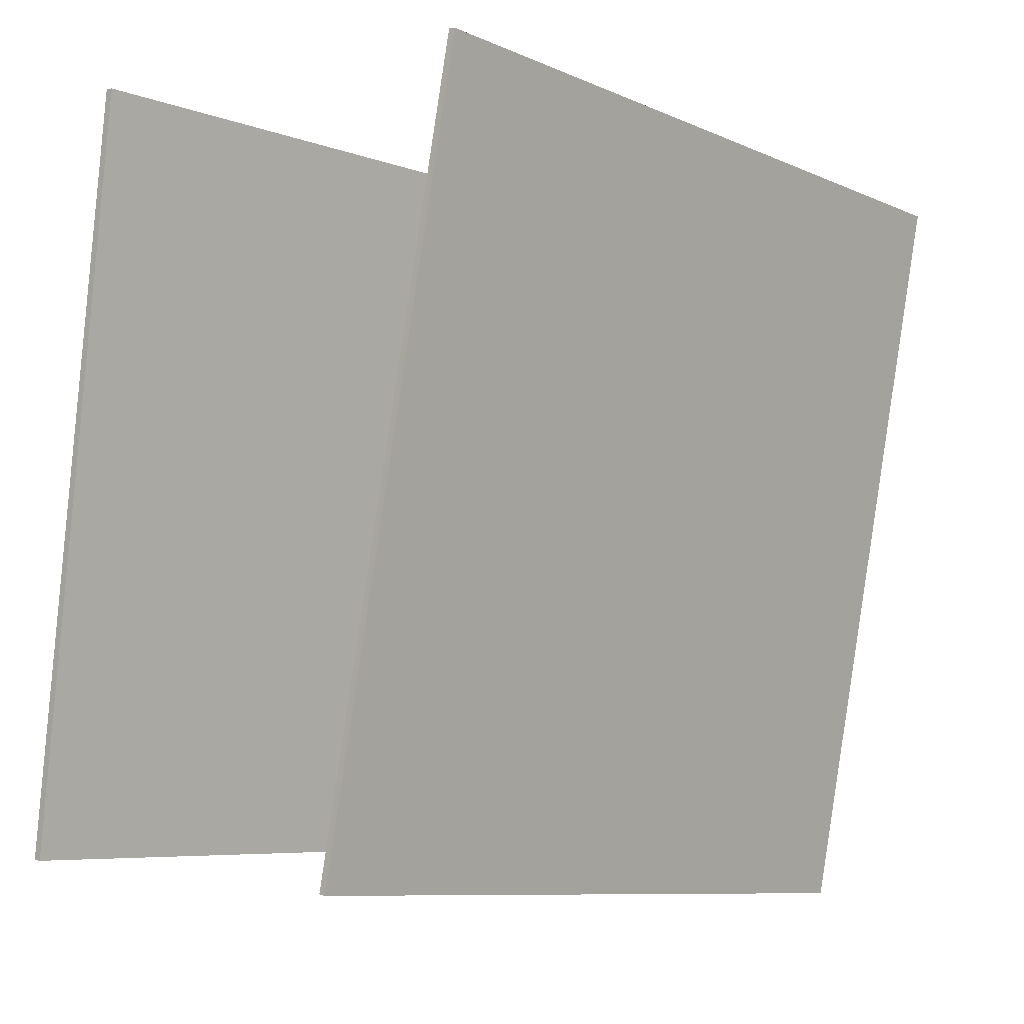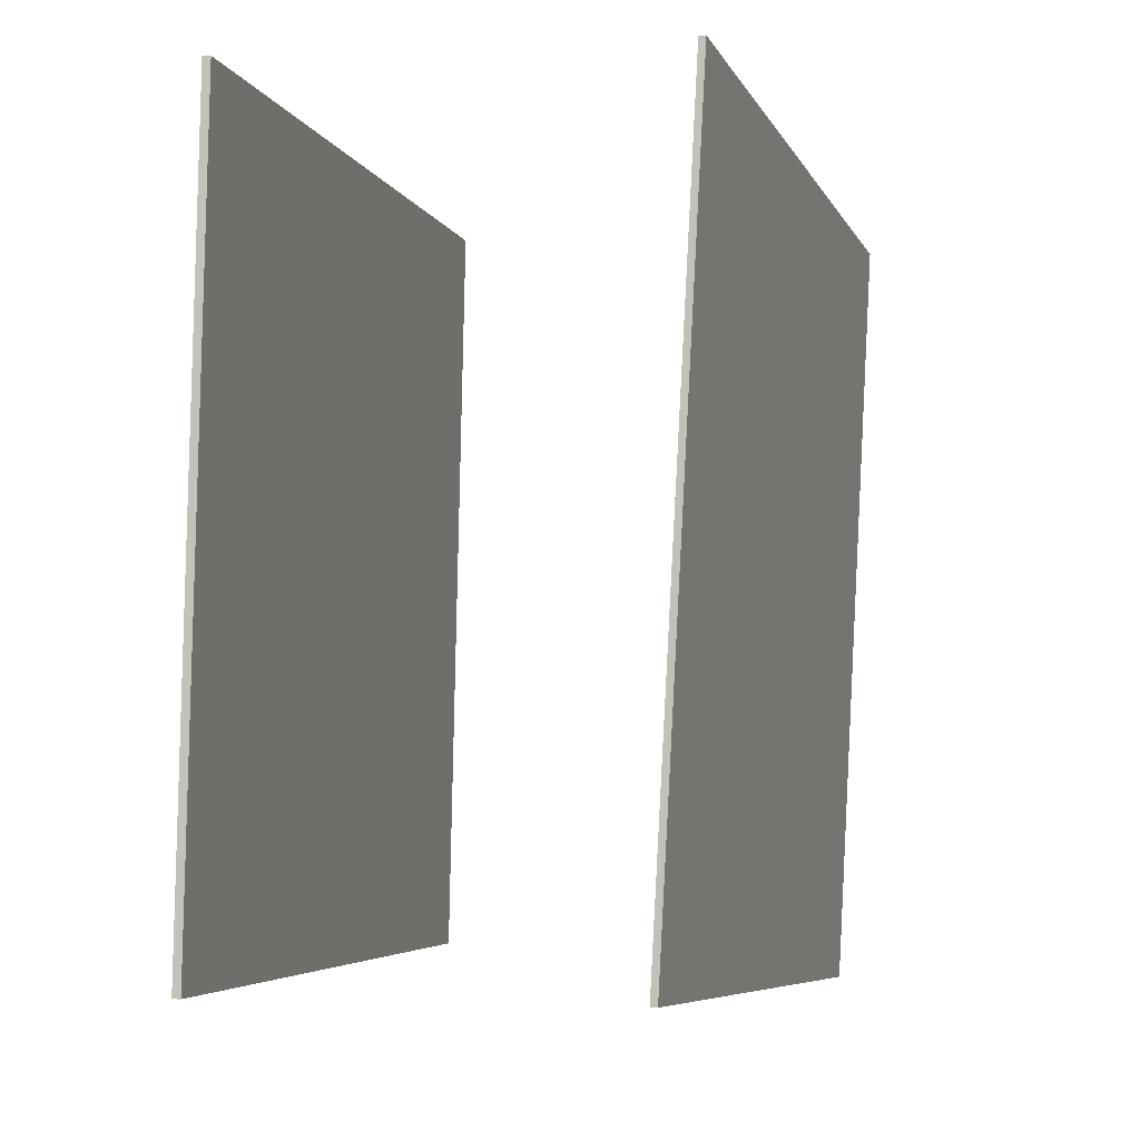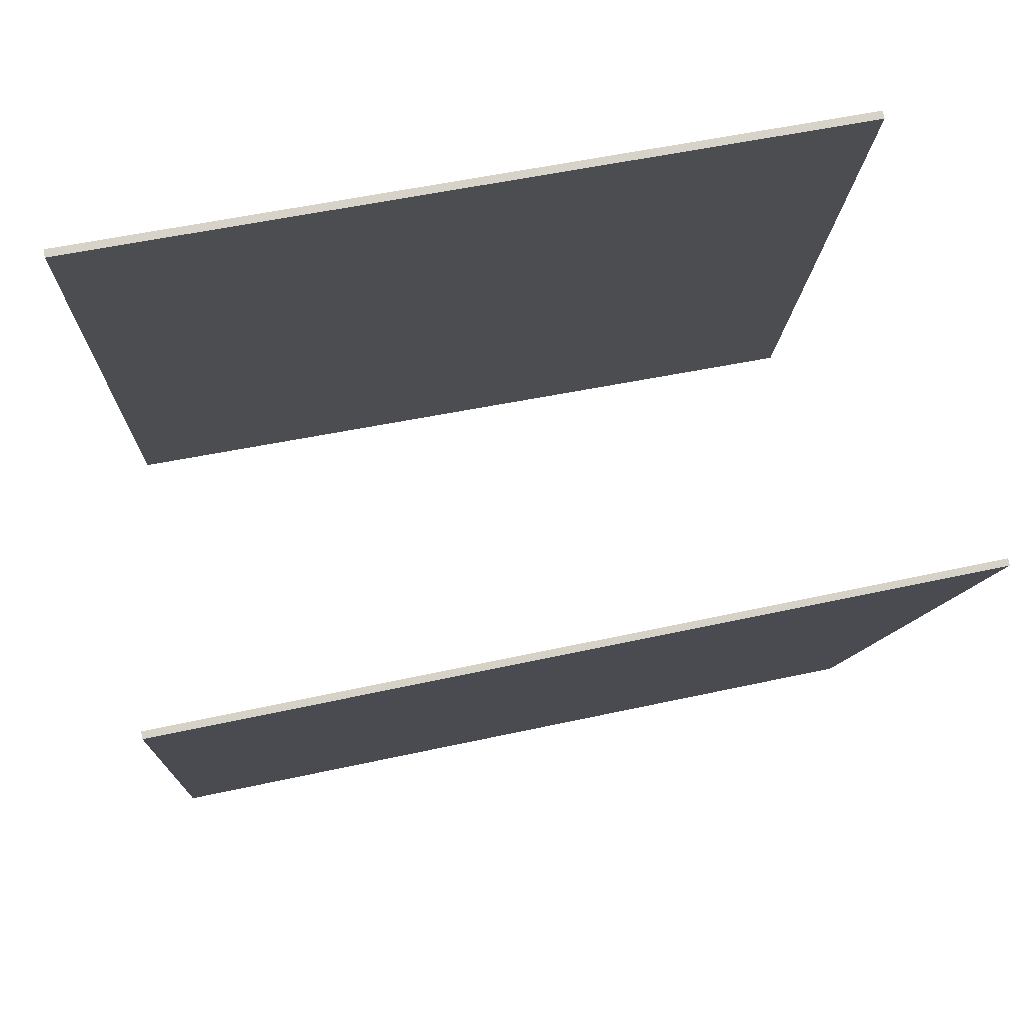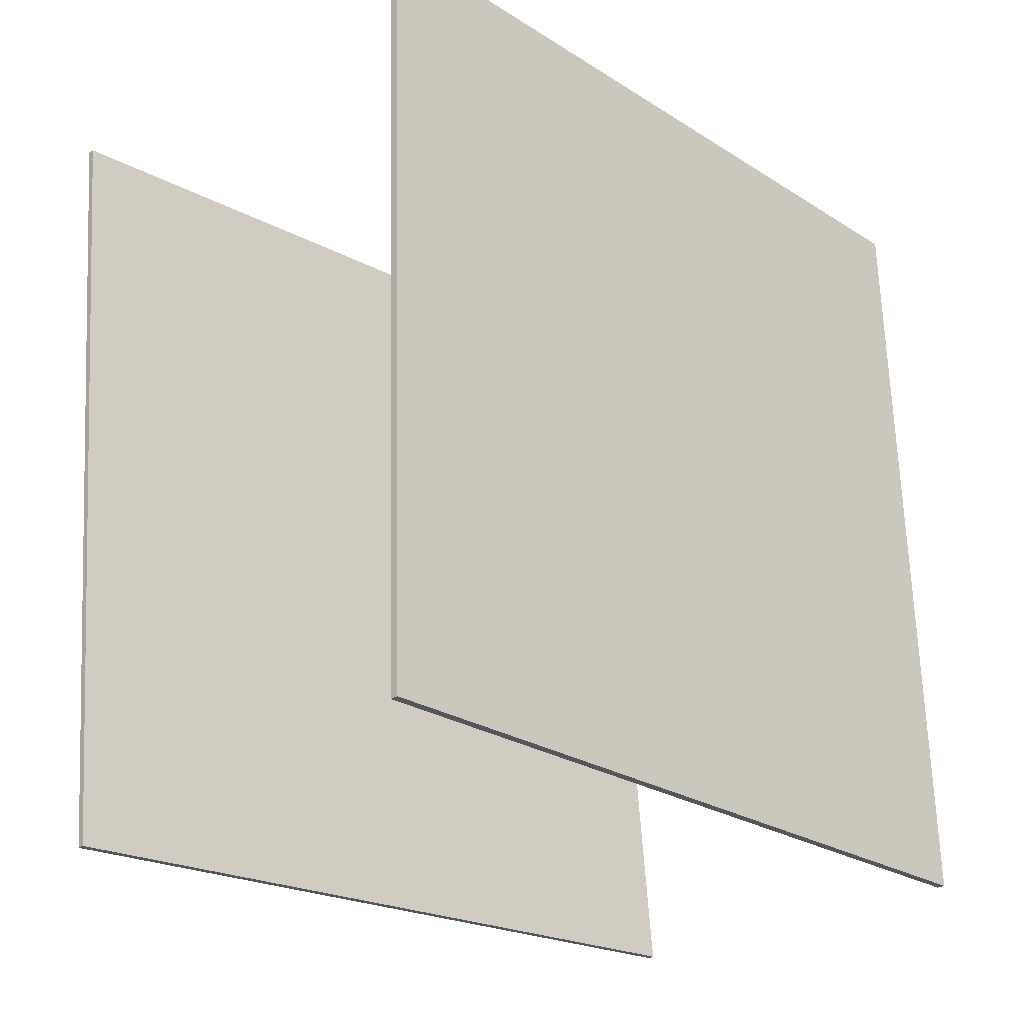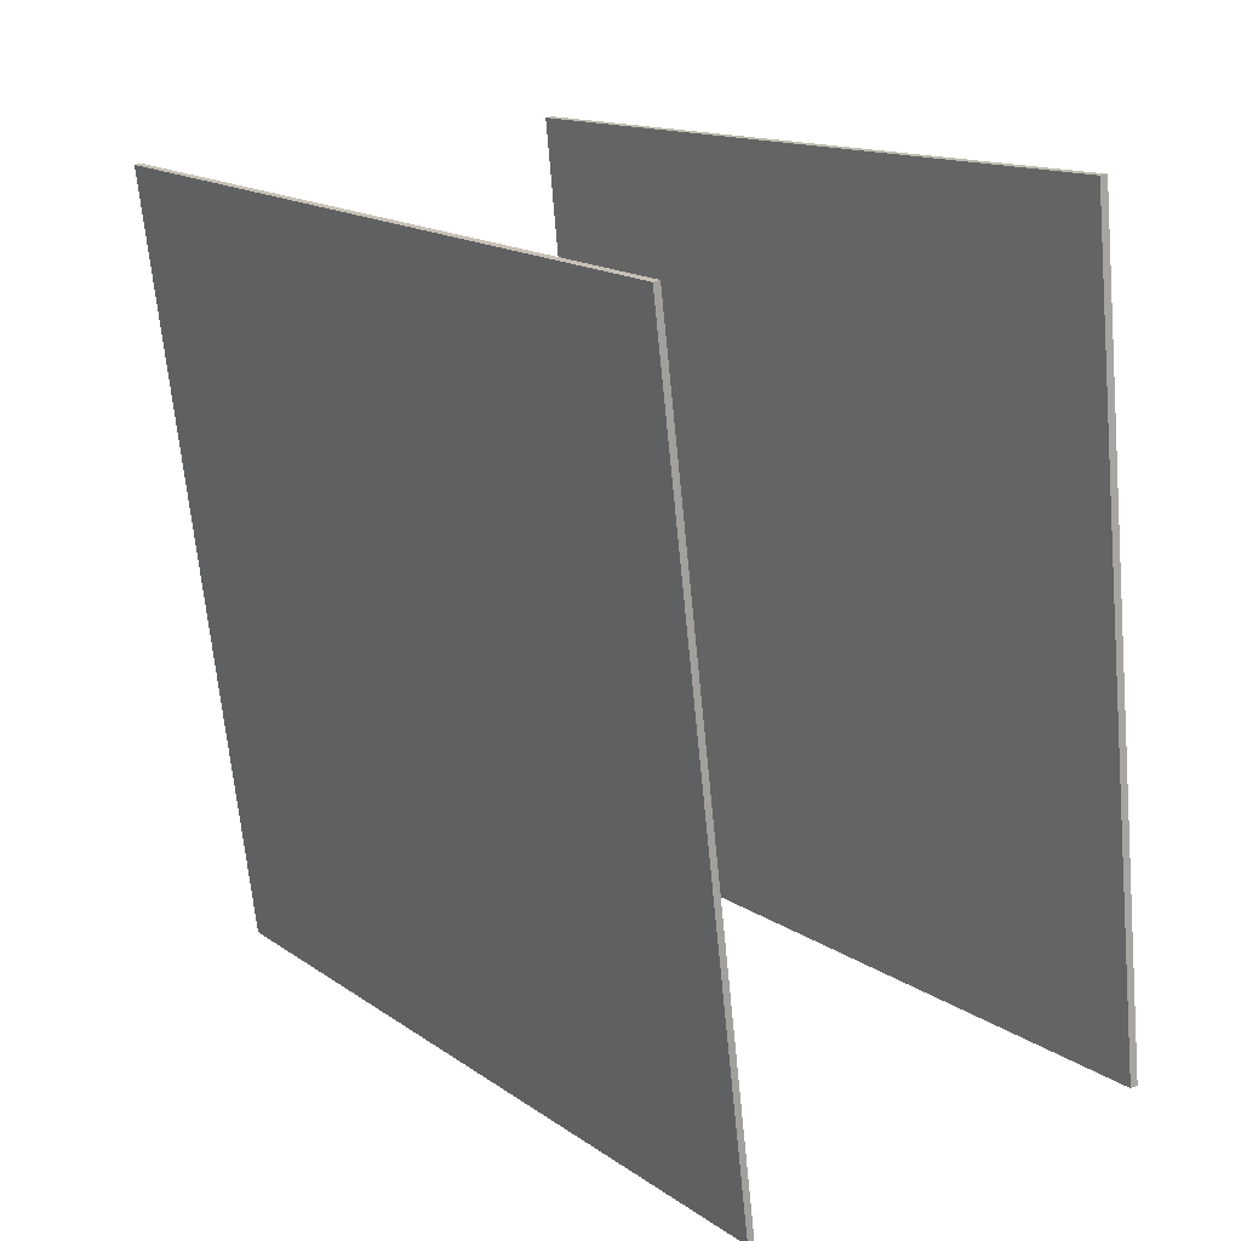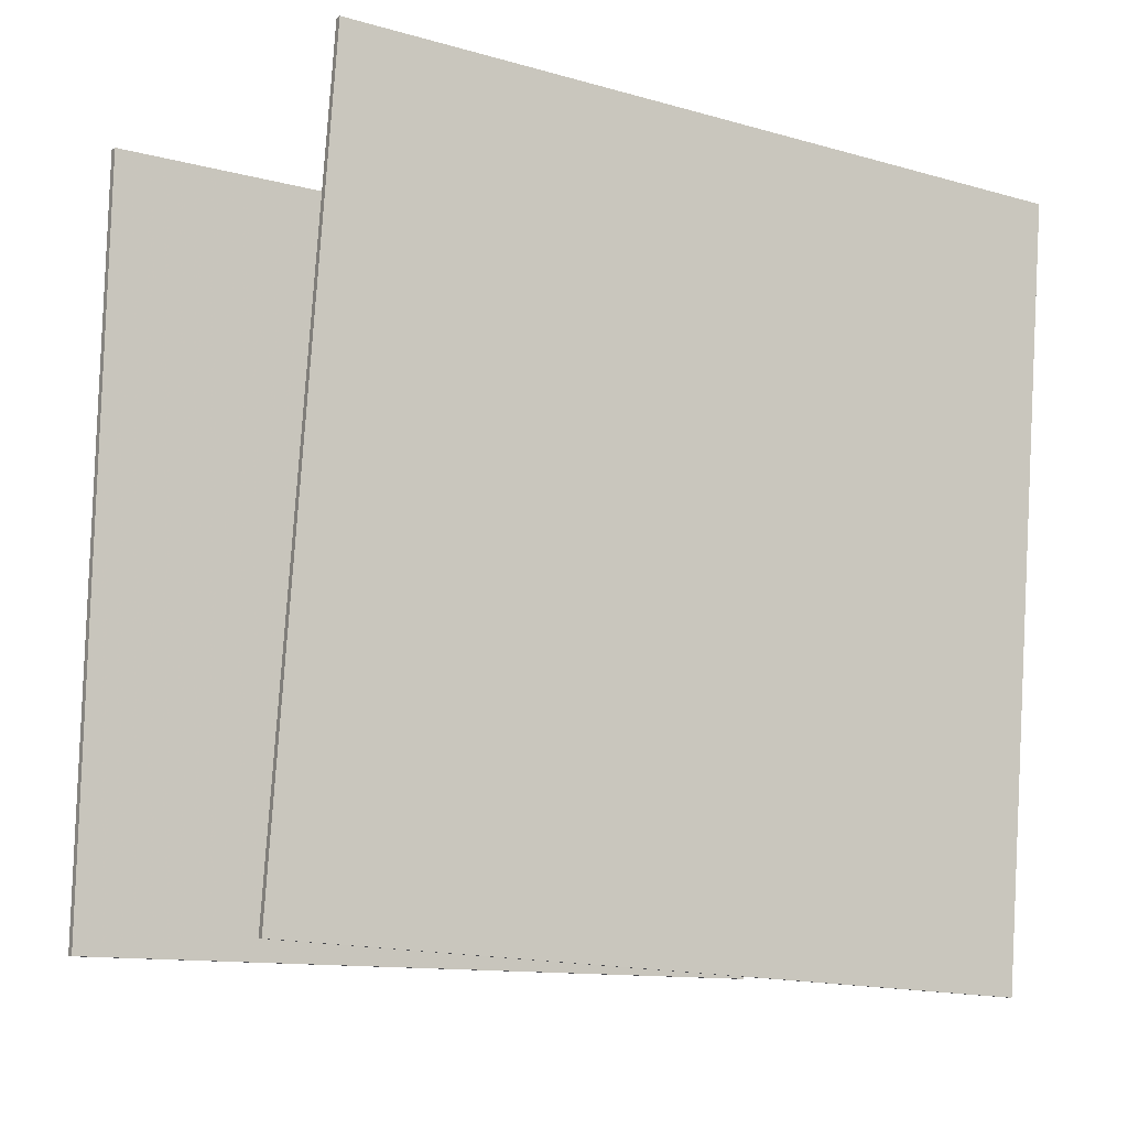
<metadata>
{"format":"obj","ext":"obj","renderer":"f3d","projection":"perspective","resolution":1024,"background":"white","views":[{"elev":-5.6,"azim":-136.6,"up":"+Z"},{"elev":-3.9,"azim":-172.4,"up":"+Y"},{"elev":71.1,"azim":-99.6,"up":"+Z"},{"elev":-26.2,"azim":38.2,"up":"+Y"},{"elev":13.1,"azim":-33.1,"up":"+Z"},{"elev":-10.6,"azim":-128.8,"up":"+Y"}]}
</metadata>
<code>
v 0.296 0.4883 -0.4261
v 0.2868 0.4881 -0.4271
v 0.201 0.4769 0.4558
v 0.1918 0.4767 0.4548
v 0.3137 -0.4114 -0.4359
v 0.3045 -0.4116 -0.4369
v 0.2187 -0.4228 0.446
v 0.2095 -0.423 0.445
f 1.0 7.0 5.0
f 1.0 3.0 7.0
f 1.0 4.0 3.0
f 1.0 2.0 4.0
f 3.0 8.0 7.0
f 3.0 4.0 8.0
f 5.0 7.0 8.0
f 5.0 8.0 6.0
f 1.0 5.0 6.0
f 1.0 6.0 2.0
f 2.0 6.0 8.0
f 2.0 8.0 4.0
v -0.1489 -0.4087 -0.4856
v -0.2838 -0.4541 0.3842
v -0.1923 0.4854 -0.4456
v -0.3271 0.44 0.4241
v -0.1414 -0.4084 -0.4844
v -0.2762 -0.4538 0.3853
v -0.1847 0.4857 -0.4444
v -0.3196 0.4403 0.4253
f 9.0 15.0 13.0
f 9.0 11.0 15.0
f 9.0 12.0 11.0
f 9.0 10.0 12.0
f 11.0 16.0 15.0
f 11.0 12.0 16.0
f 13.0 15.0 16.0
f 13.0 16.0 14.0
f 9.0 13.0 14.0
f 9.0 14.0 10.0
f 10.0 14.0 16.0
f 10.0 16.0 12.0

</code>
